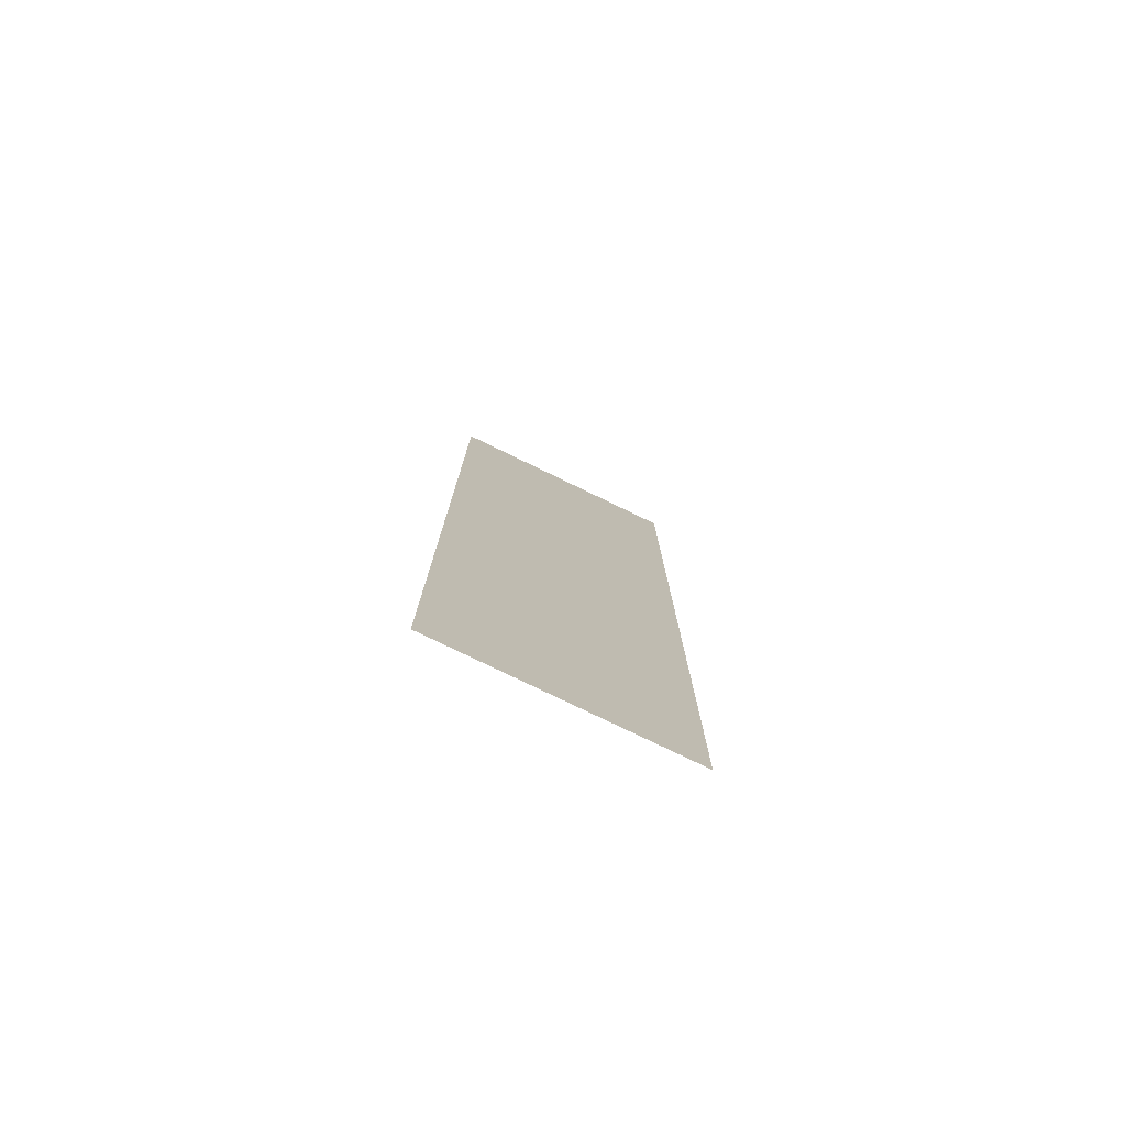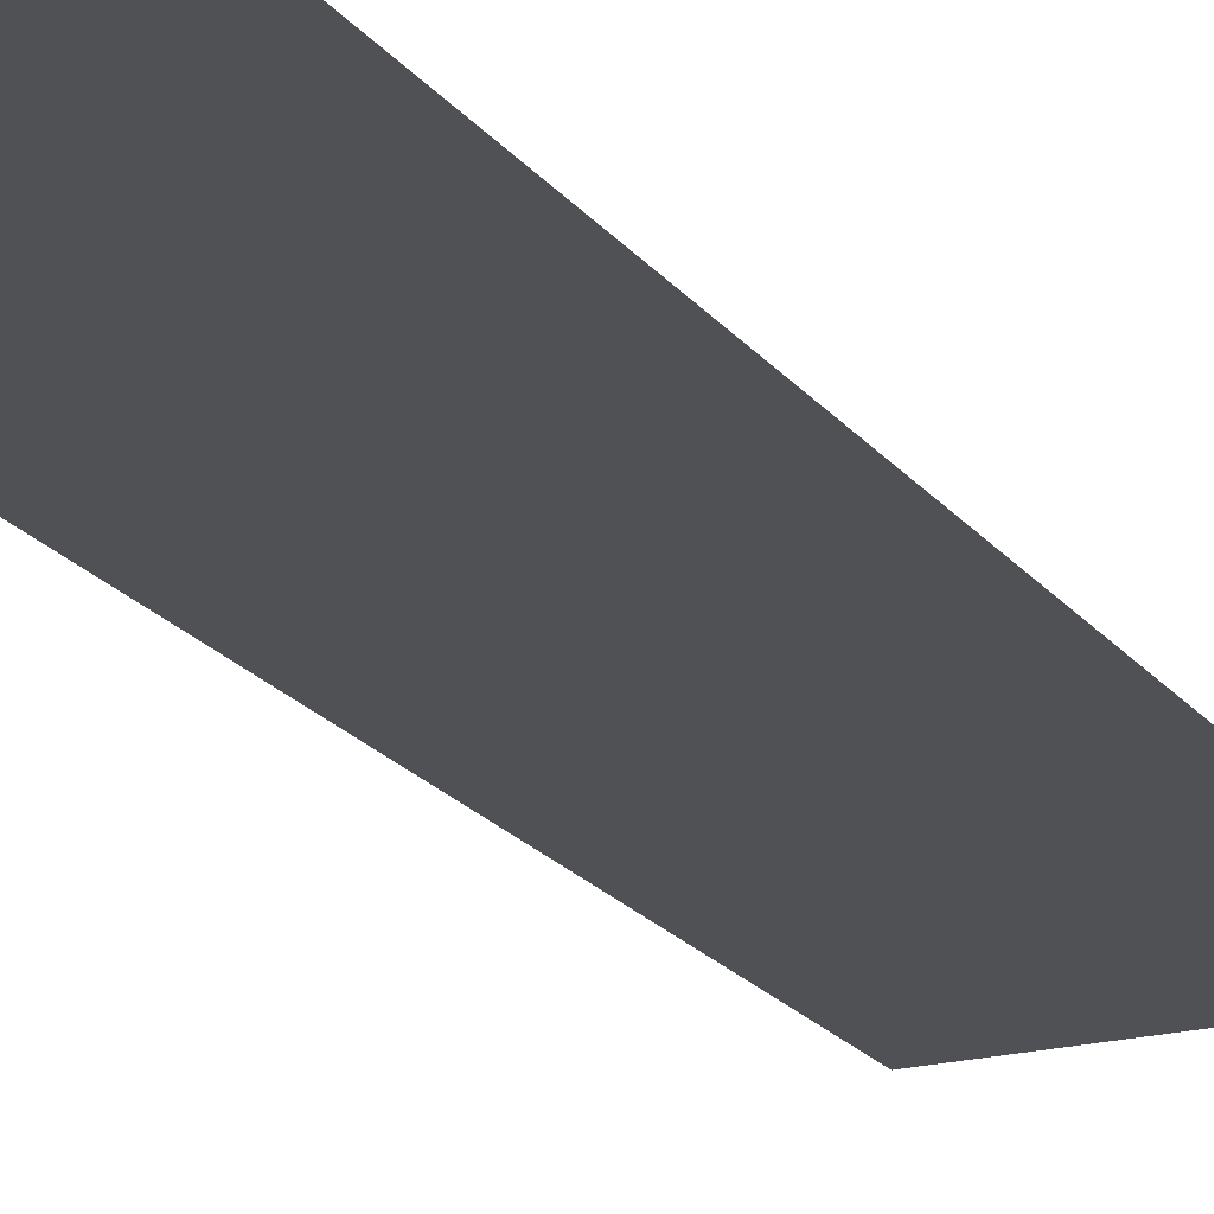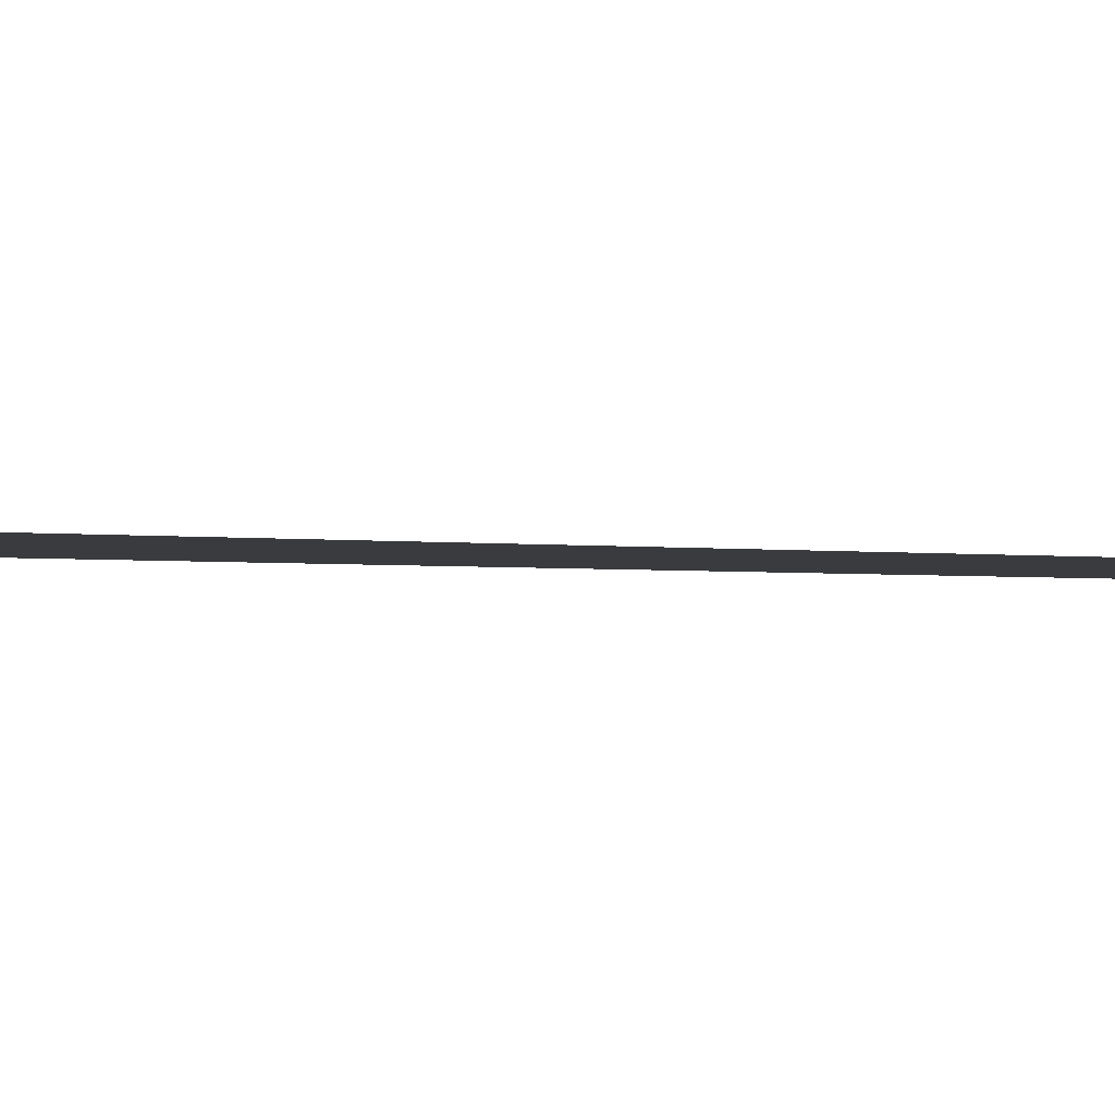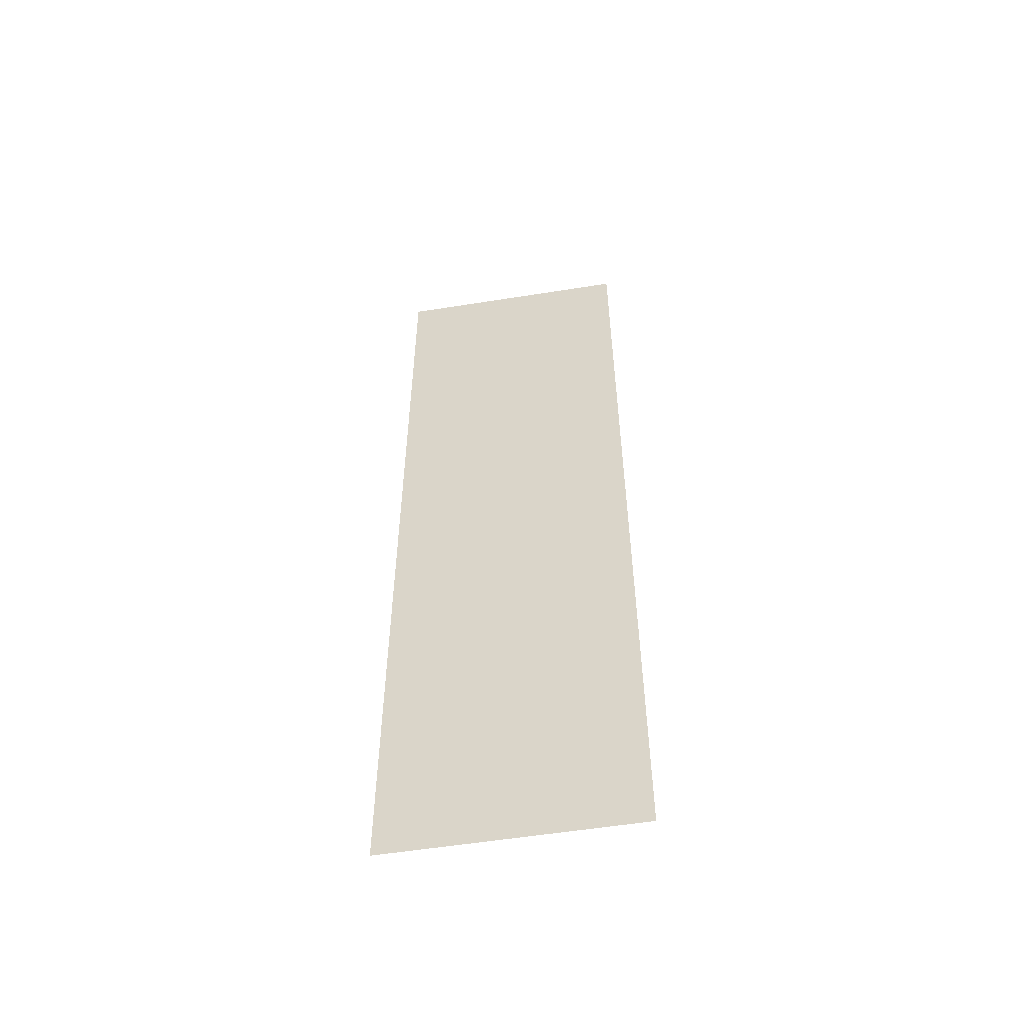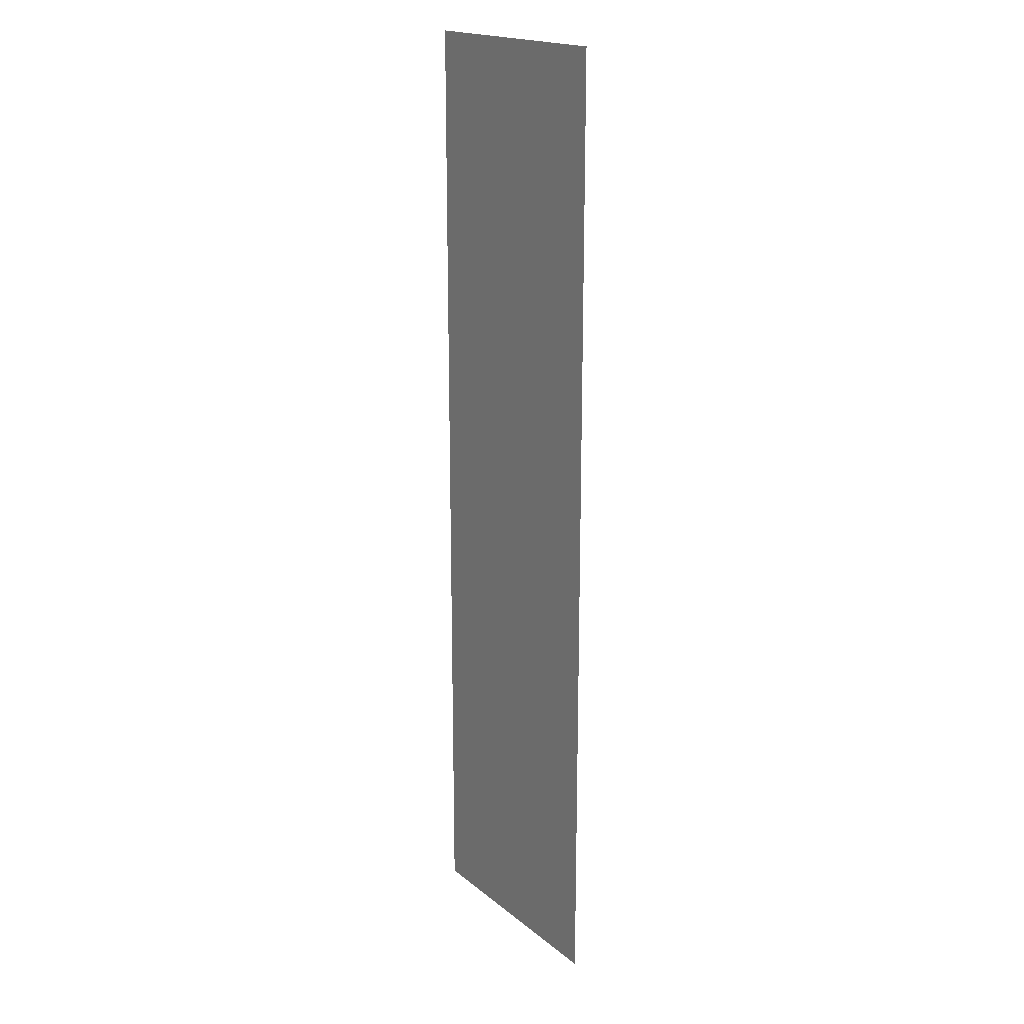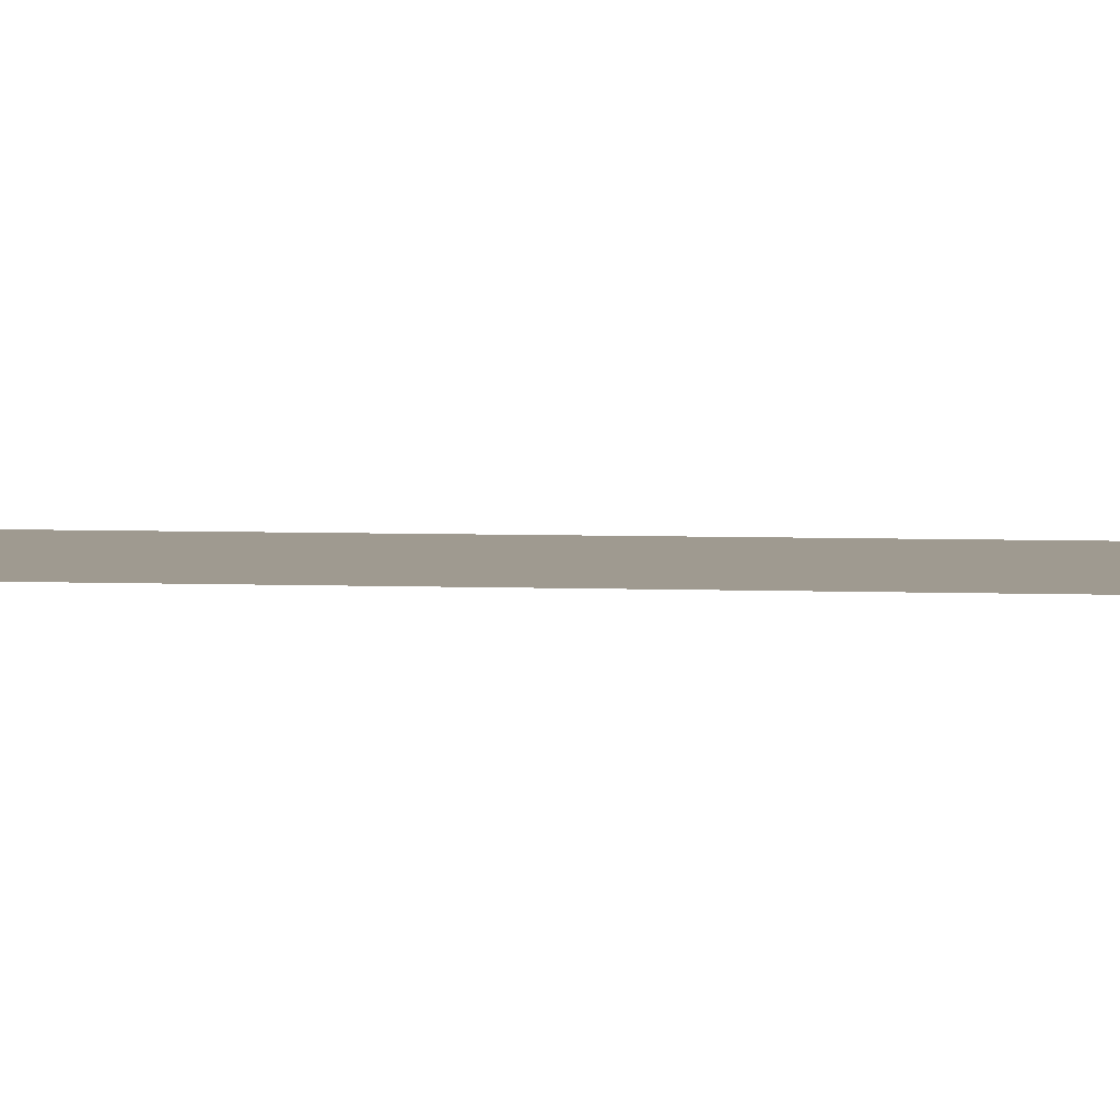
<metadata>
{"format":"obj","ext":"obj","renderer":"f3d","projection":"perspective","resolution":1024,"background":"white","views":[{"elev":-78.2,"azim":-25.8,"up":"+Y"},{"elev":-20.0,"azim":-154.1,"up":"+Z"},{"elev":-1.3,"azim":-132.1,"up":"+Z"},{"elev":-55.8,"azim":9.5,"up":"+Y"},{"elev":18.8,"azim":55.7,"up":"+Y"},{"elev":3.9,"azim":99.2,"up":"+Z"}]}
</metadata>
<code>
v -1 -1 0
v -2 -1 0
v -2 0 0
v -1 0 0
v -1 -2 0
v -2 -2 0
v -2 -1 0
v -1 -1 0
v -1 -3 0
v -2 -3 0
v -2 -2 0
v -1 -2 0
v -1 -4 0
v -2 -4 0
v -2 -3 0
v -1 -3 0
g Pueblo_mesh_0087
f 1 2 3 4
f 5 6 7 8
f 9 10 11 12
f 13 14 15 16

</code>
